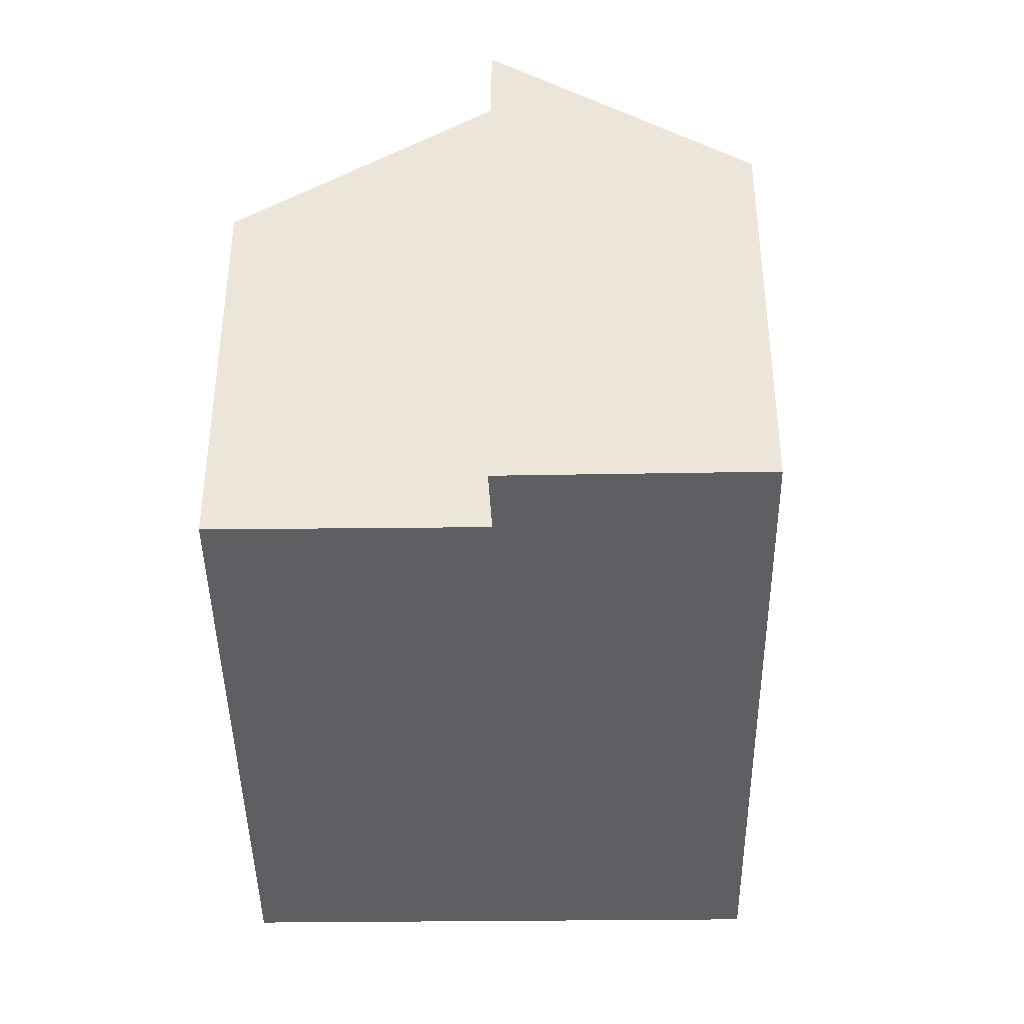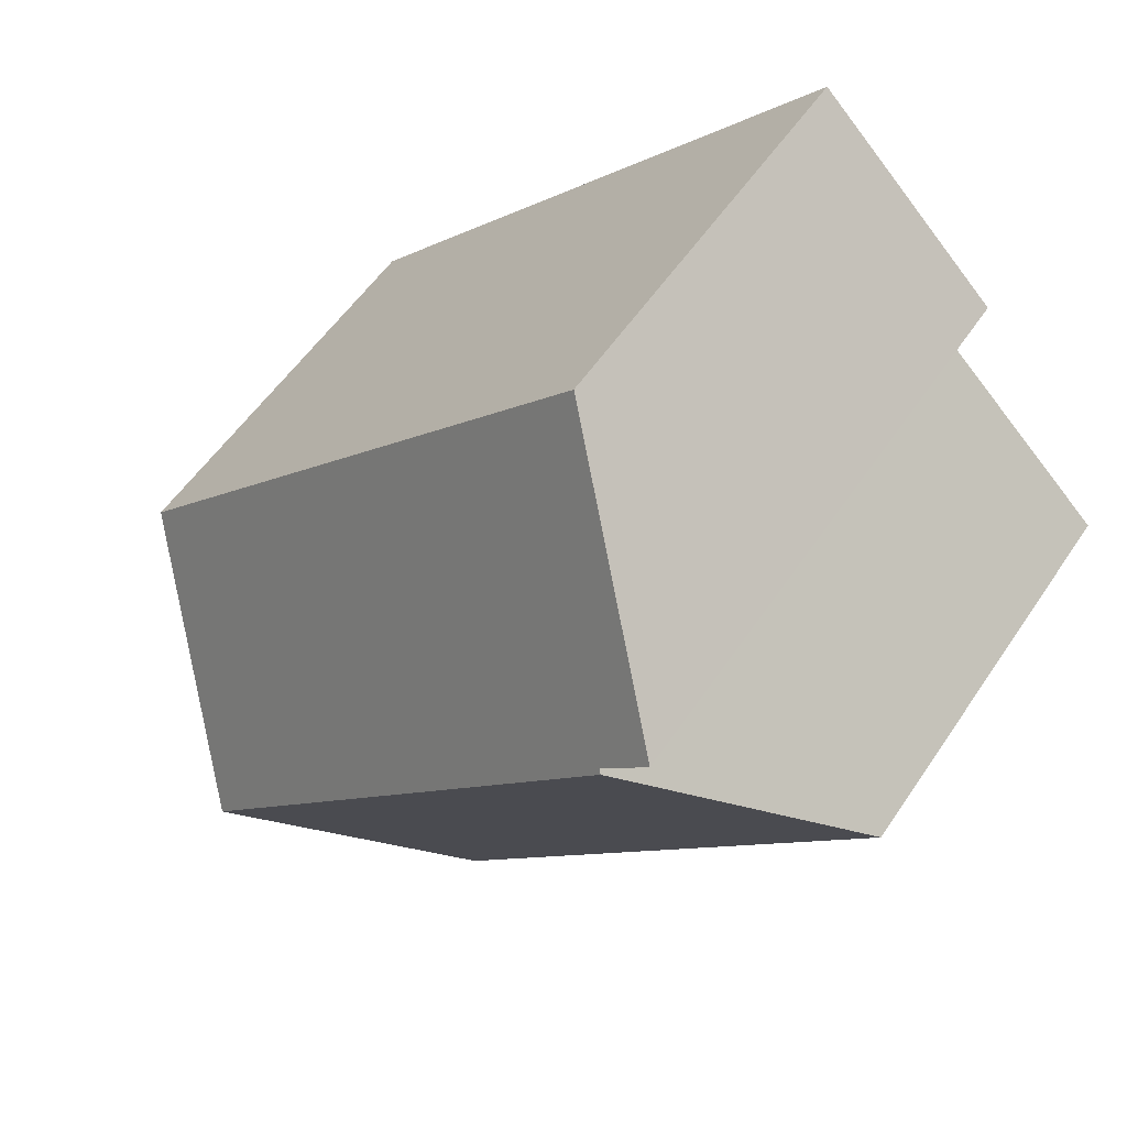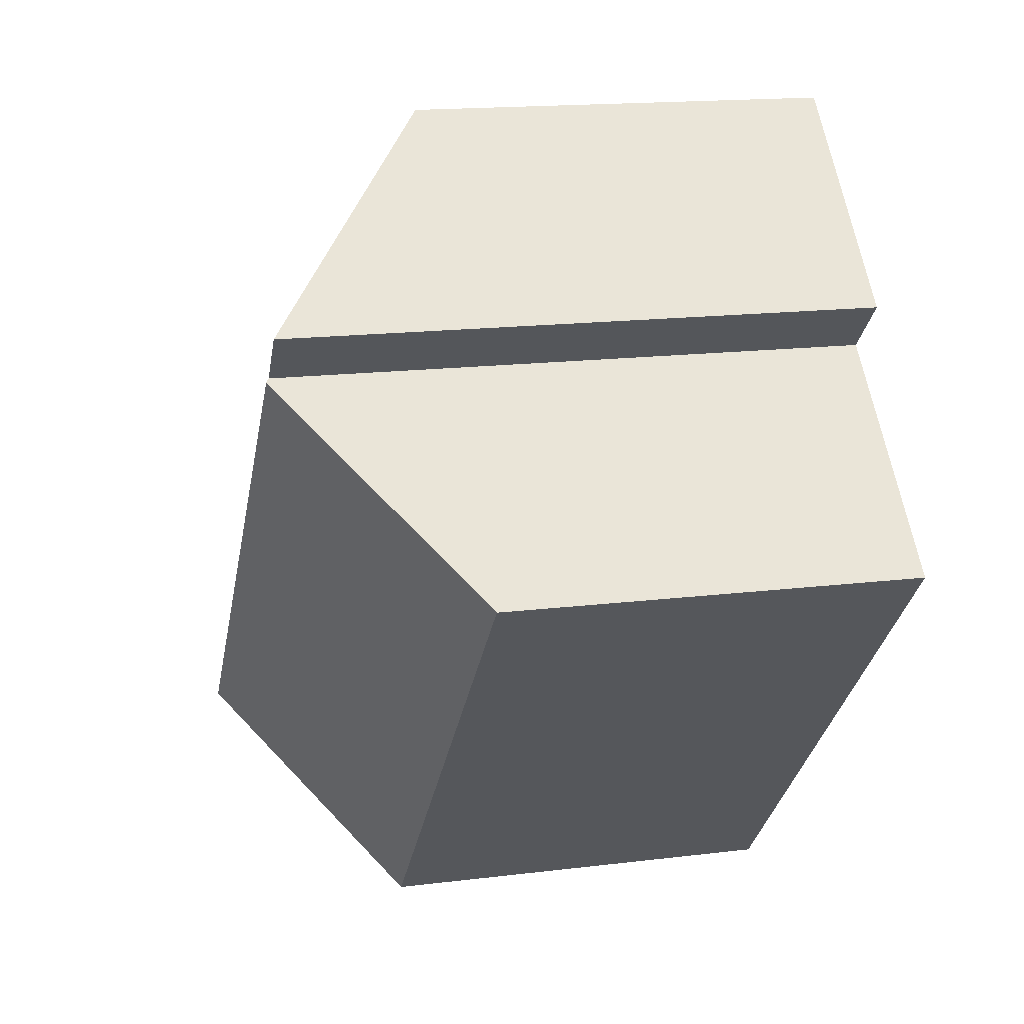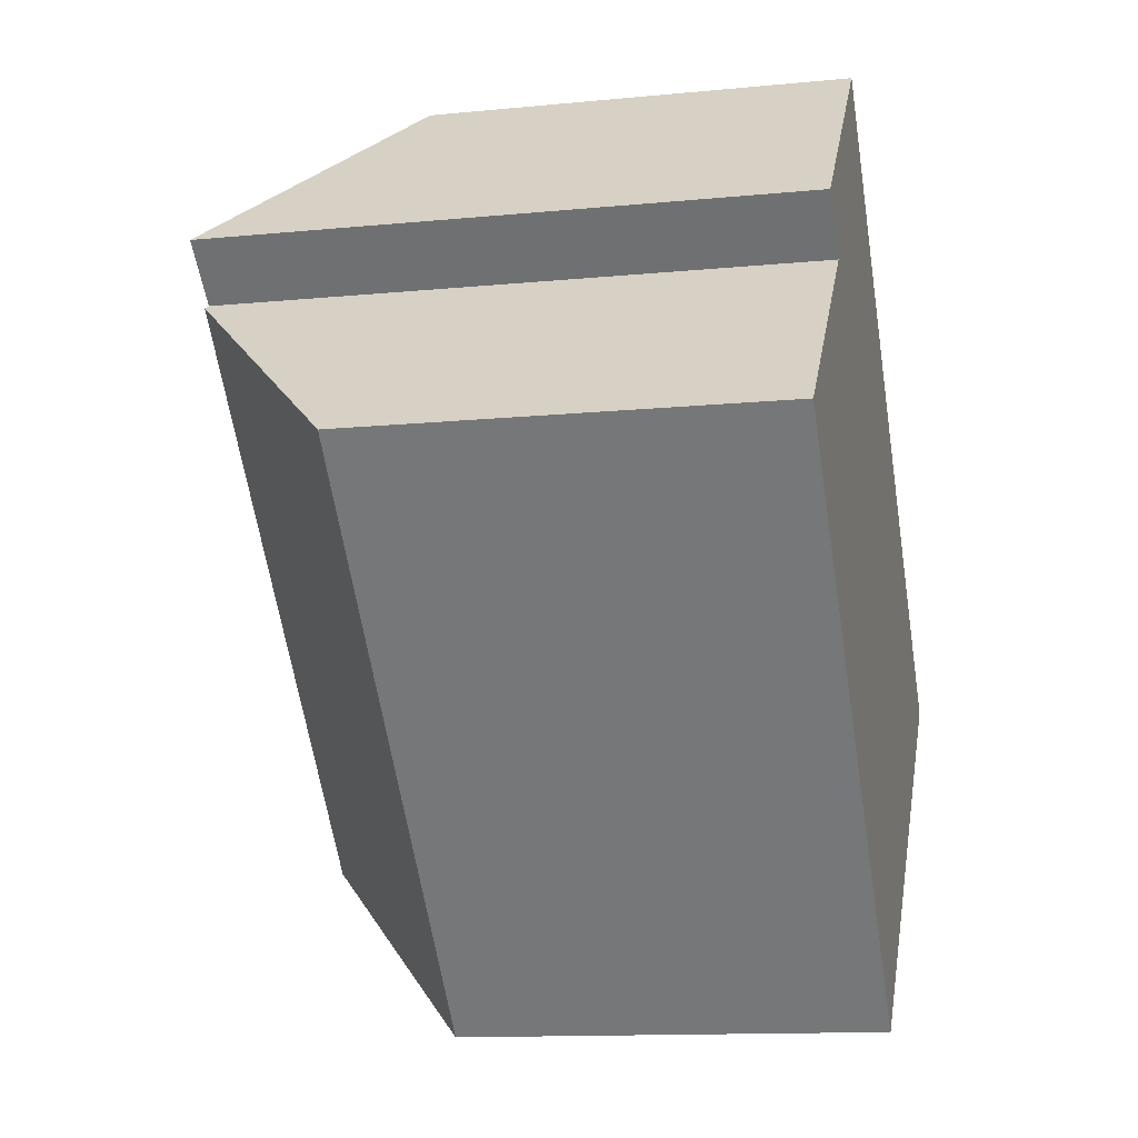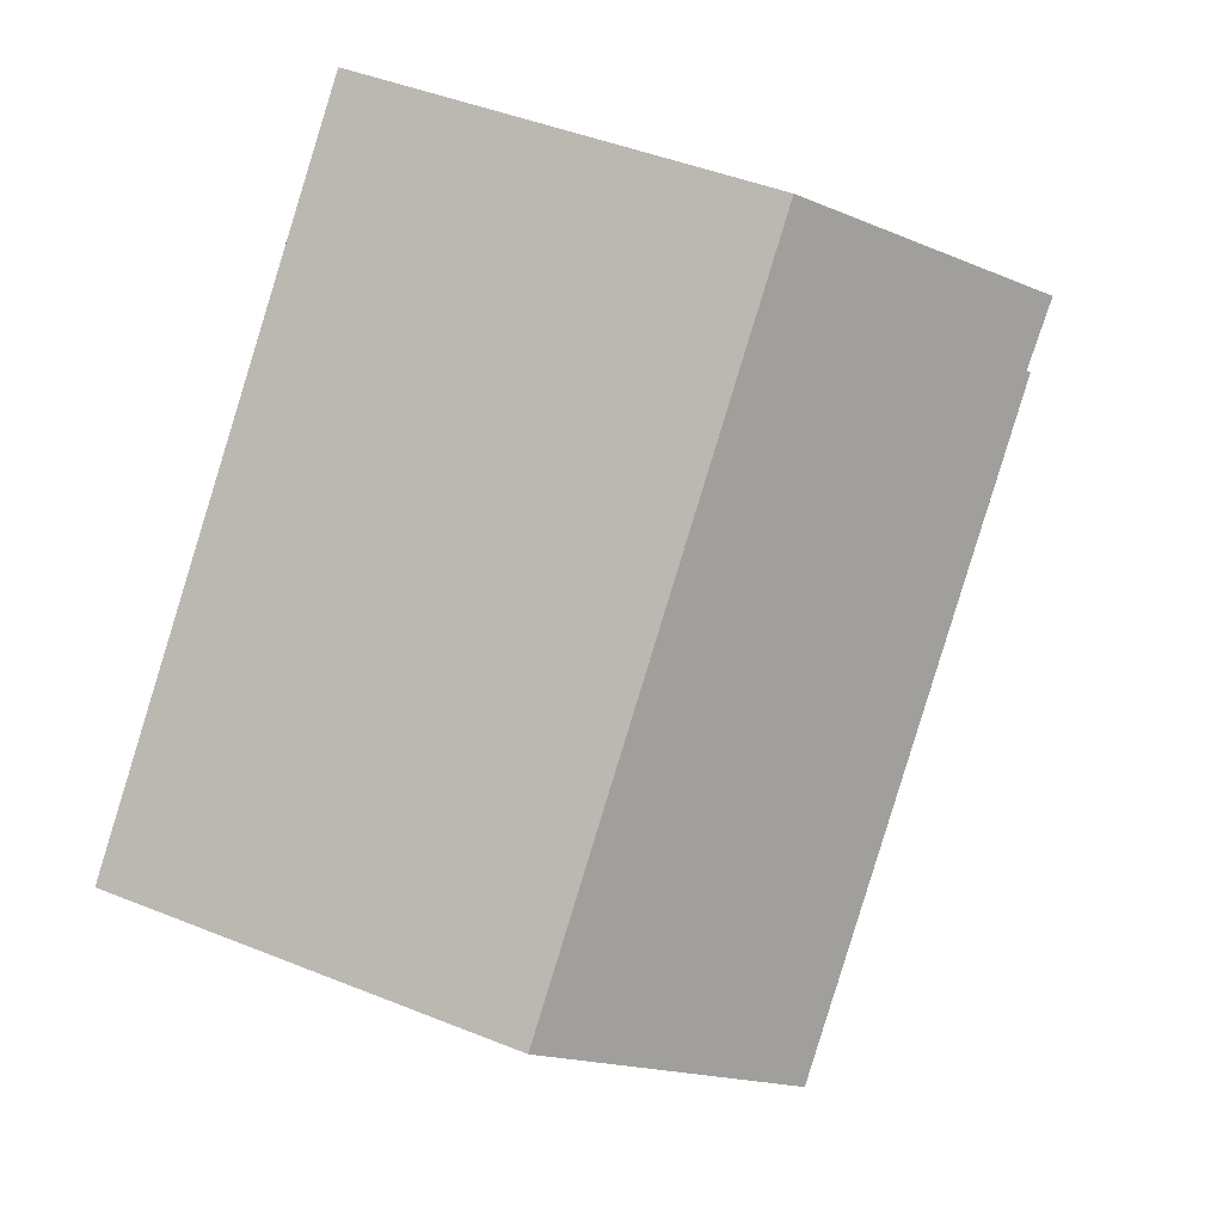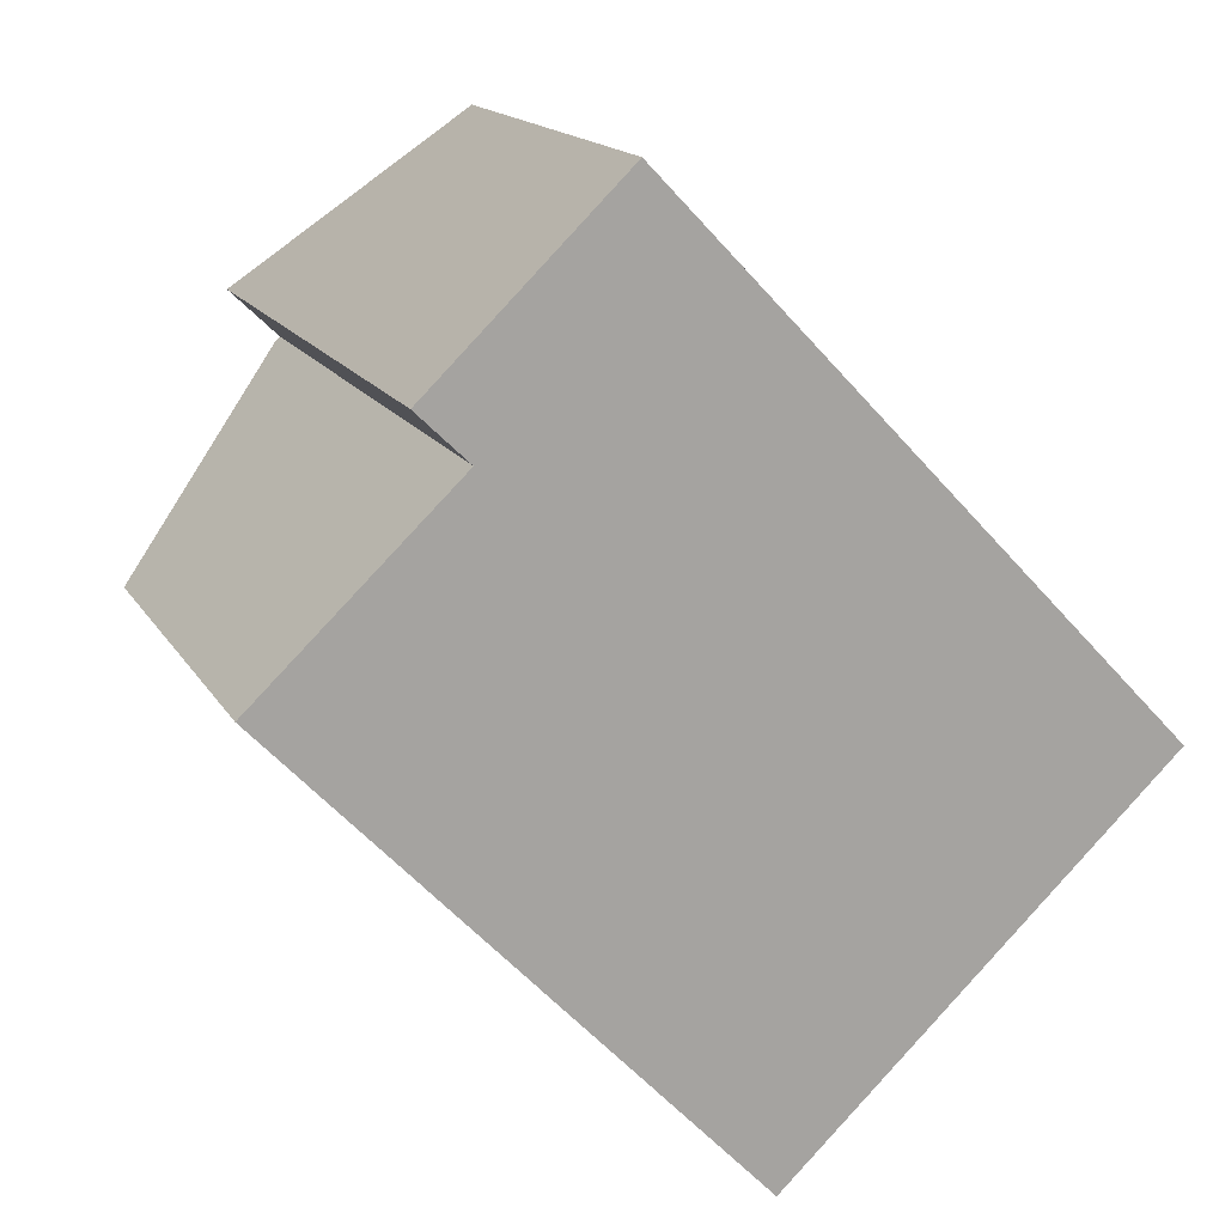
<metadata>
{"format":"obj","ext":"obj","renderer":"f3d","projection":"perspective","resolution":1024,"background":"white","views":[{"elev":-41.7,"azim":-42.9,"up":"+Y"},{"elev":54.0,"azim":-147.1,"up":"+Z"},{"elev":16.4,"azim":-104.3,"up":"+Z"},{"elev":-12.8,"azim":-77.2,"up":"+Z"},{"elev":45.0,"azim":115.1,"up":"+Z"},{"elev":15.7,"azim":-20.7,"up":"+Z"}]}
</metadata>
<code>
v  5.977 7.545 7.47
v  3.487 10.68 3.32
v  2.594 10.71 4.188
v  11.7 10.73 -5.387
v  3.431 10.73 3.266
v  15.14 7.545 -2.113
v  0 7.55 4.623e-16
v  8.263 7.539 -8.668
v  3.487 -2.033e-16 3.32
v  0 0 0
v  3.431 -2e-16 3.266
v  2.594 -2.564e-16 4.188
v  5.977 -4.574e-16 7.47
v  8.263 5.308e-16 -8.668
v  15.14 1.294e-16 -2.113
v  11.7 3.299e-16 -5.387
g defaultobject
f 1 2 3
f 2 4 5
f 4 2 1
f 4 1 6
f 7 4 8
f 4 7 5
f 7 2 5
f 2 7 9
f 9 7 10
f 9 10 11
f 12 1 3
f 1 12 13
f 2 12 3
f 12 2 9
f 8 10 7
f 10 8 14
f 13 6 1
f 6 13 15
f 6 8 4
f 8 6 15
f 8 15 14
f 14 15 16
f 12 15 13
f 15 12 9
f 15 9 11
f 15 11 10
f 15 10 16
f 16 10 14

</code>
